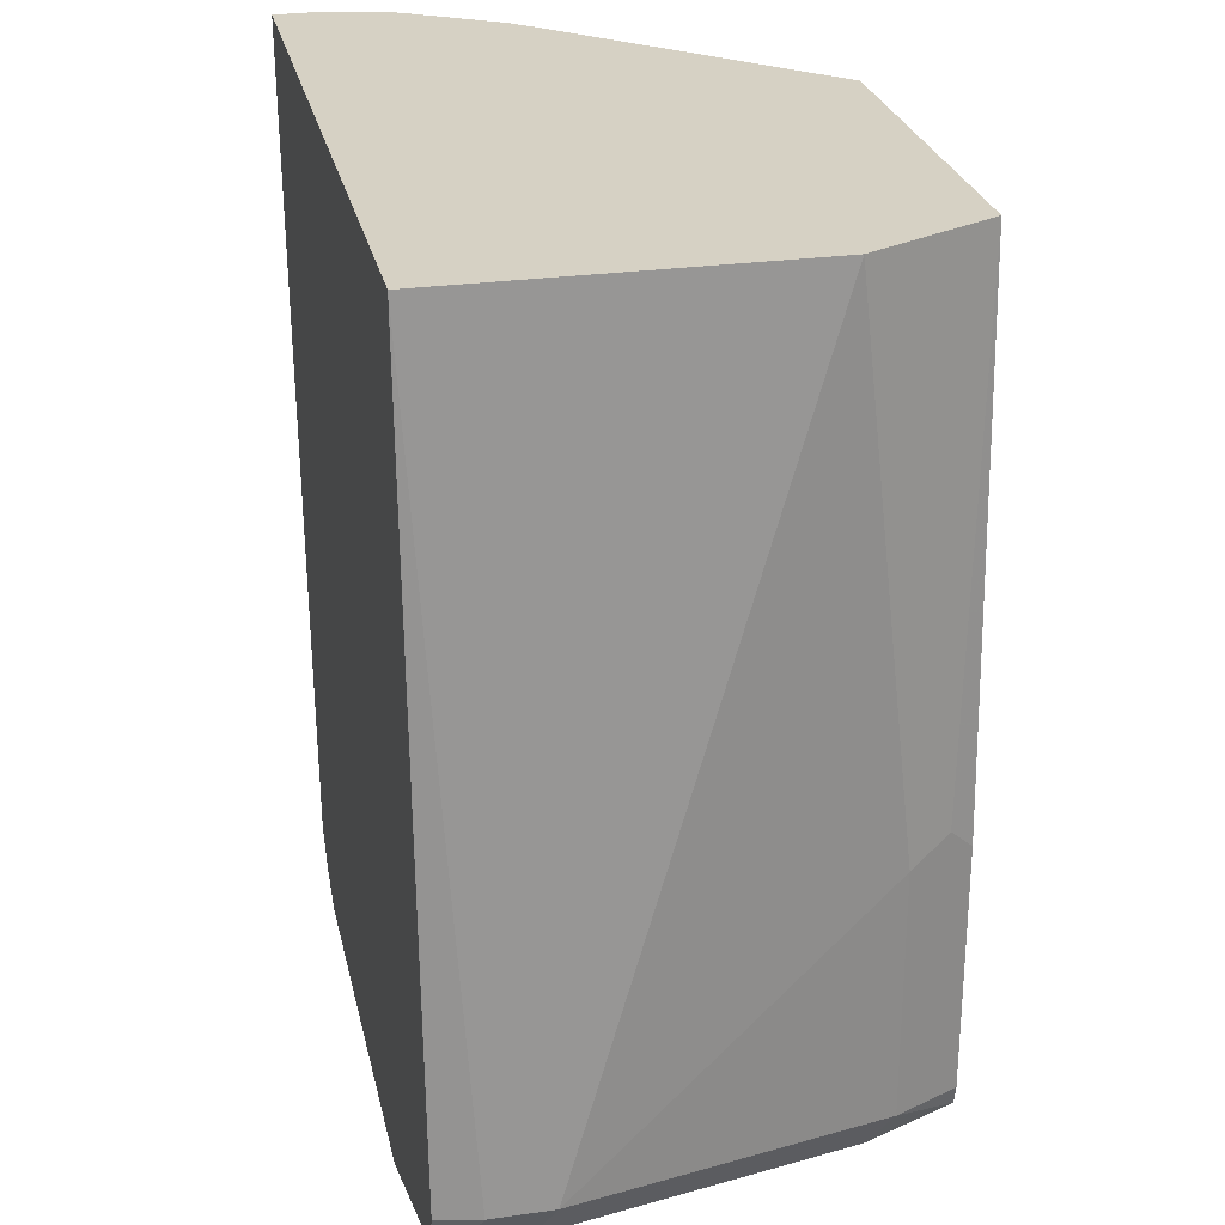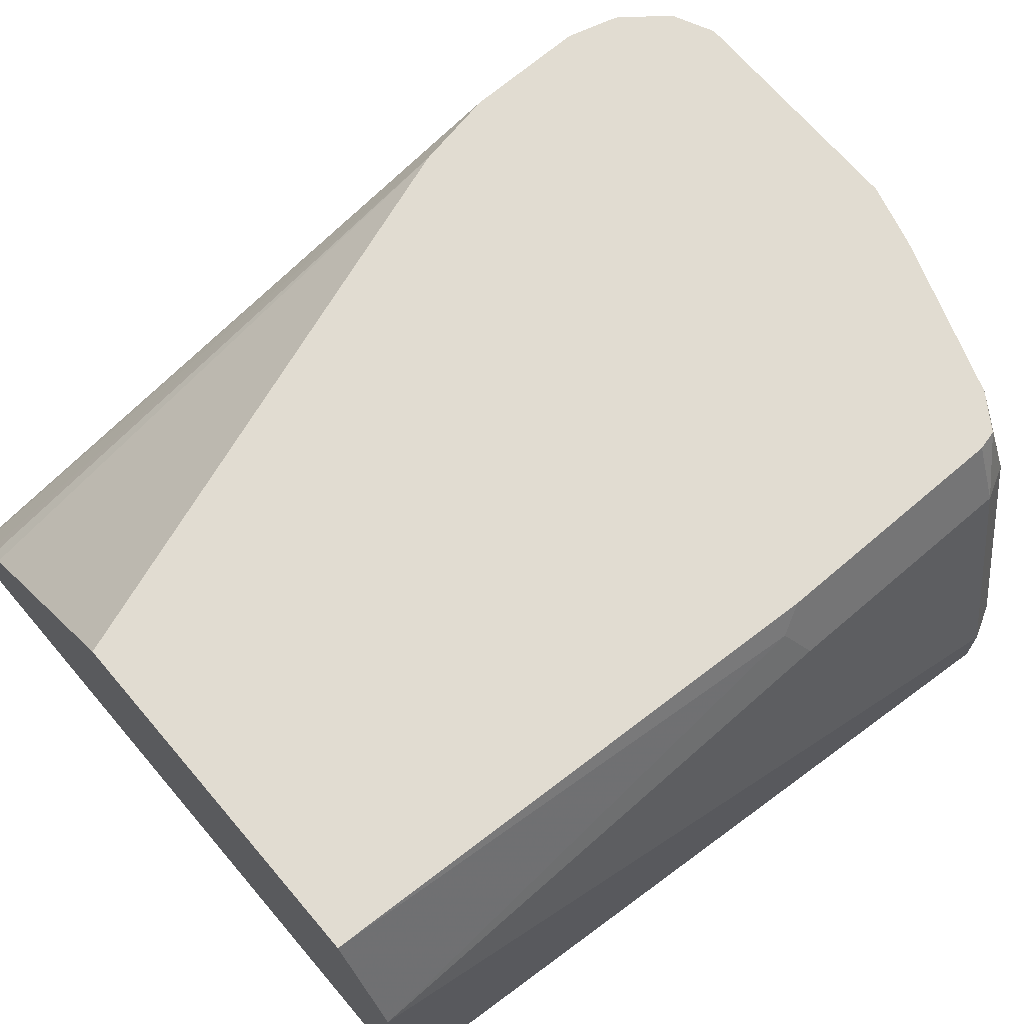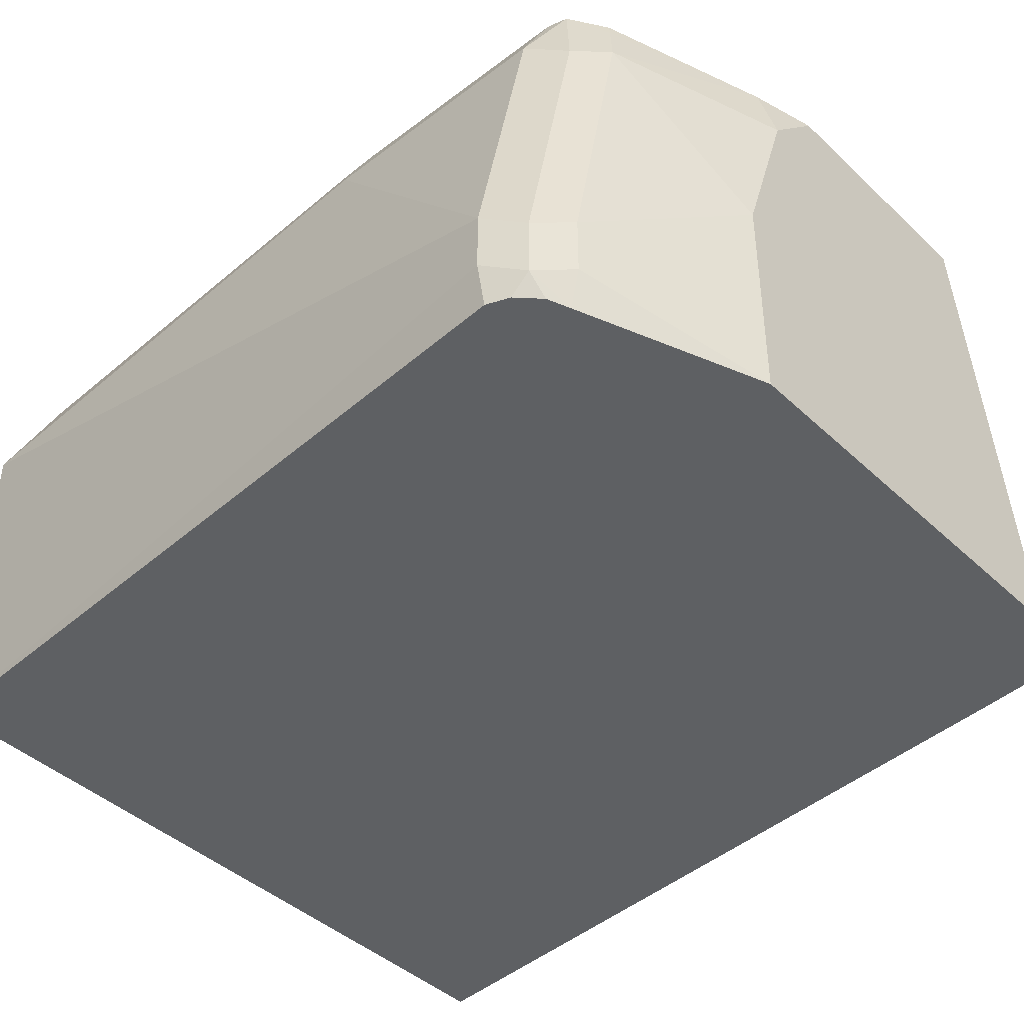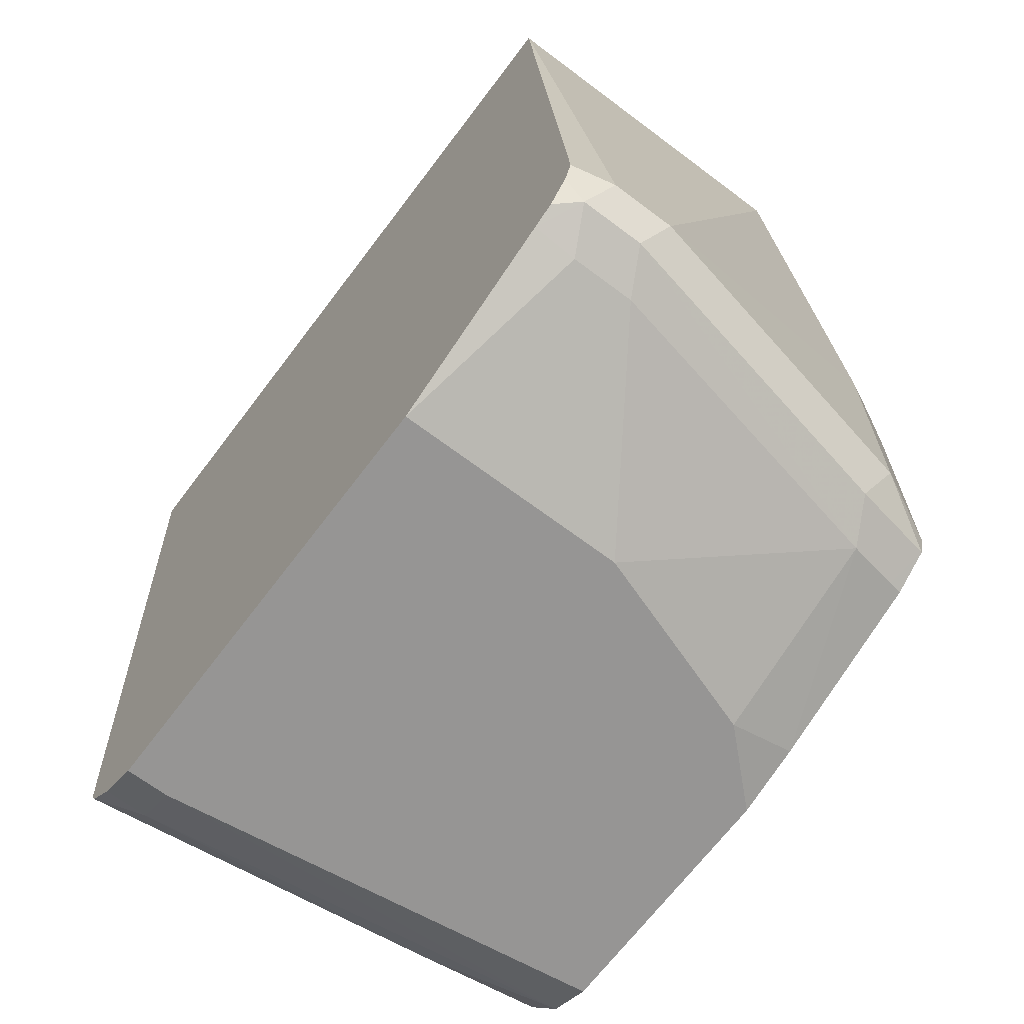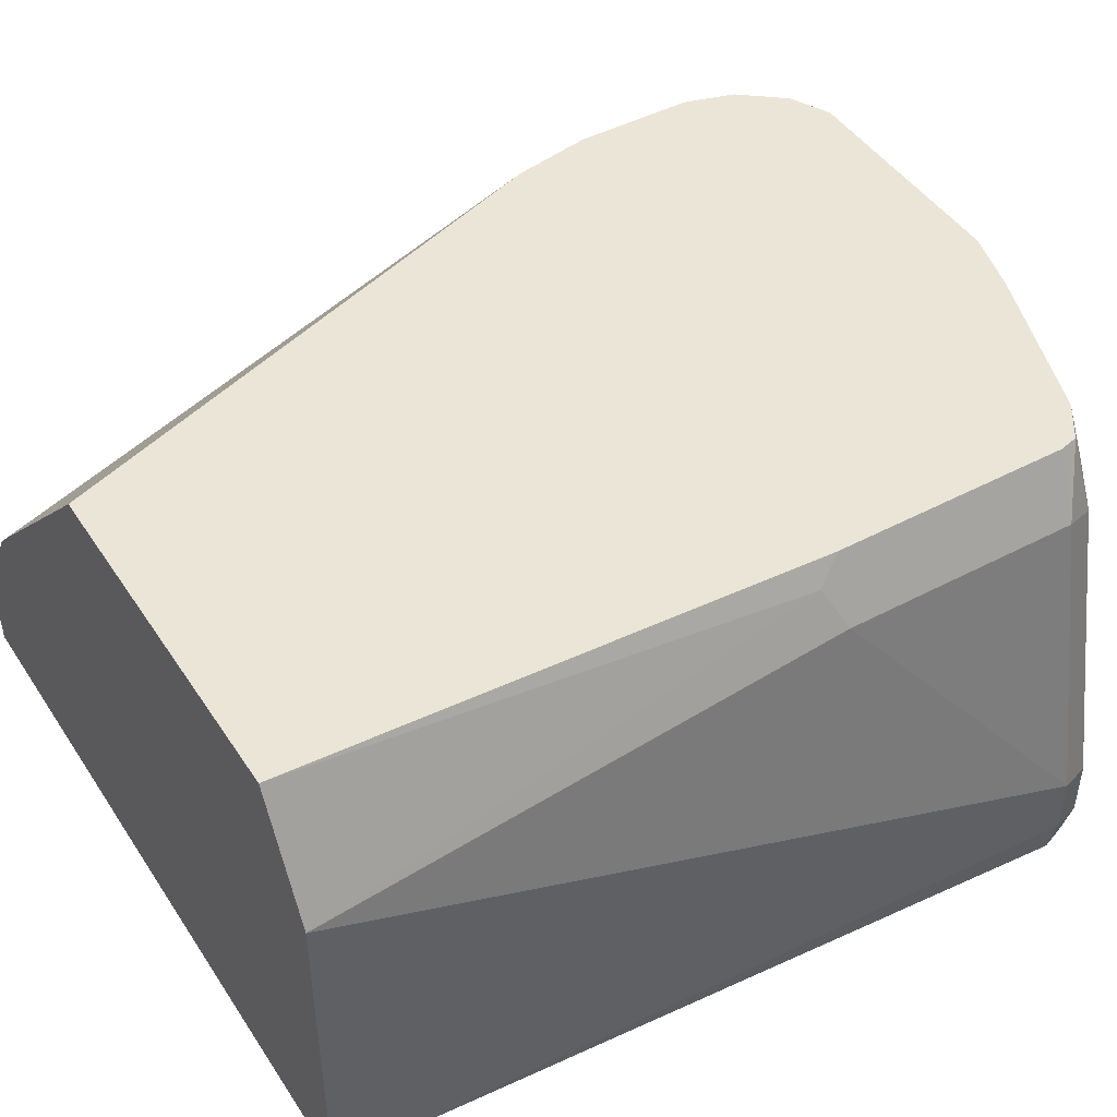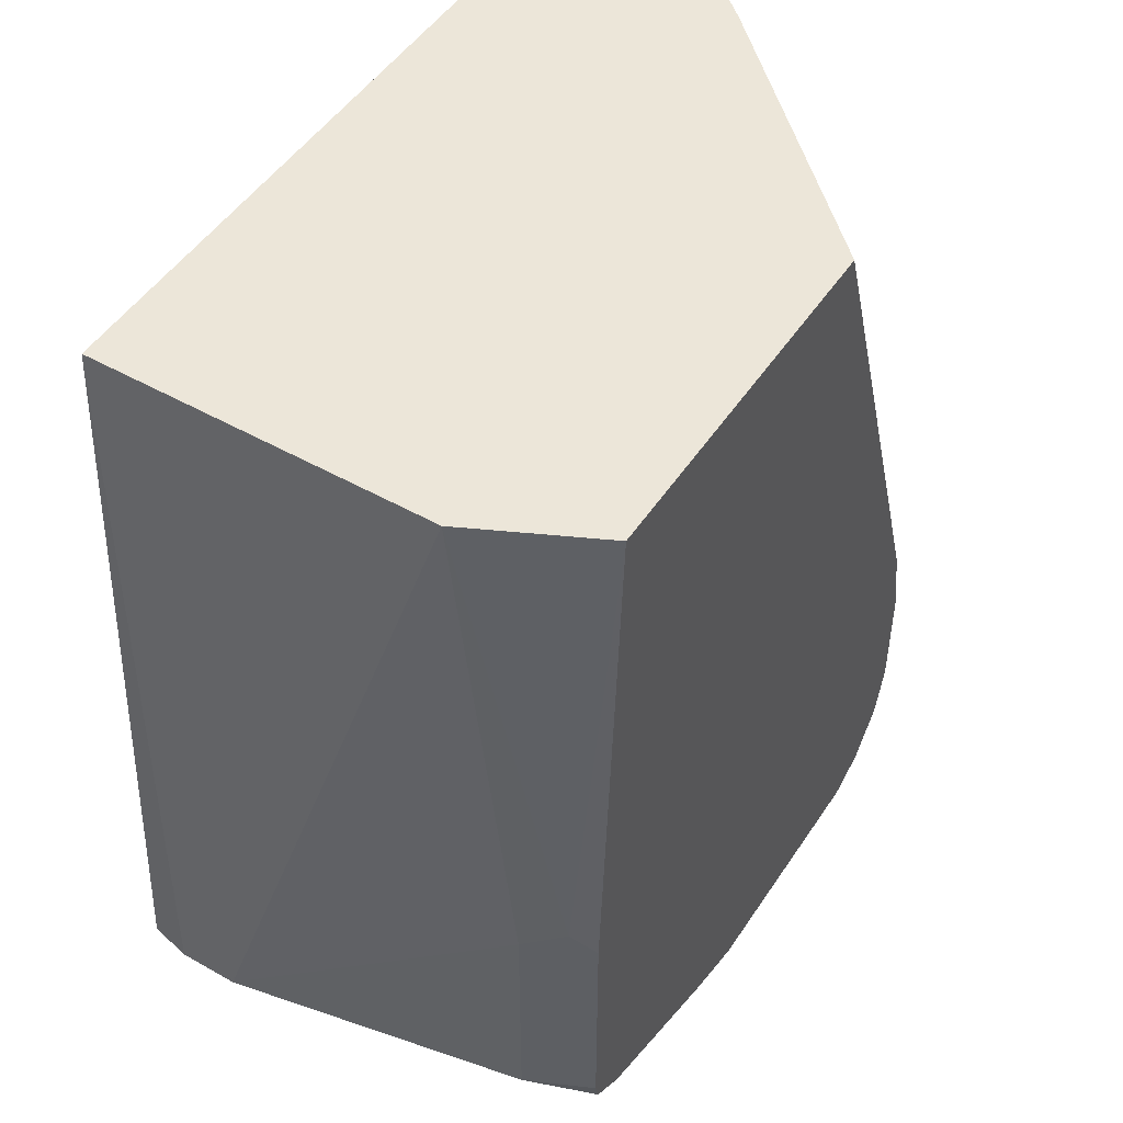
<metadata>
{"format":"obj","ext":"obj","renderer":"f3d","projection":"perspective","resolution":1024,"background":"white","views":[{"elev":26.8,"azim":-102.3,"up":"+Y"},{"elev":69.1,"azim":-130.5,"up":"+Z"},{"elev":-42.5,"azim":-48.0,"up":"+Z"},{"elev":-67.6,"azim":-127.0,"up":"+Y"},{"elev":45.6,"azim":-121.4,"up":"+Z"},{"elev":49.2,"azim":-57.9,"up":"+Y"}]}
</metadata>
<code>
v -0.1691 -0.6123 -0.01353
v -0.4113 -0.6123 -0.01353
v -0.1691 -0.6123 5.18e-06
v -0.1891 -0.8617 -0.01353
v -0.4113 -0.6123 0.09792
v -0.4278 -0.8617 -0.01353
v -0.4309 -0.8617 5.18e-06
v -0.1696 -0.6123 0.003929
v -0.1959 -0.8617 0.09792
v -0.1908 -0.8813 -0.01353
v -0.3917 -0.6123 0.1383
v -0.4309 -0.8617 0.01959
v -0.4113 -0.7834 0.1175
v -0.4047 -0.7768 0.1306
v -0.4251 -0.8689 -0.01353
v -0.4243 -0.8748 -0.00652
v -0.1728 -0.6123 0.01959
v -0.2051 -0.8629 0.1383
v -0.2008 -0.8715 0.1077
v -0.1928 -0.8853 -0.01353
v -0.2742 -0.6123 0.1383
v -0.4009 -0.7846 0.1383
v -0.4243 -0.8748 0.01307
v -0.4113 -0.8617 0.1175
v -0.4184 -0.8755 -0.01353
v -0.4113 -0.8783 -0.01353
v -0.4113 -0.8813 5.18e-06
v -0.1755 -0.6123 0.02481
v -0.2051 -0.8238 0.1383
v -0.209 -0.8769 0.1383
v -0.21 -0.8798 0.1383
v -0.2089 -0.8878 0.09792
v -0.2008 -0.8911 0.0098
v -0.2024 -0.8943 5.18e-06
v -0.2024 -0.8943 -0.01353
v -0.1993 -0.6123 0.0605
v -0.21 -0.7975 0.1383
v -0.4009 -0.8629 0.1383
v -0.4047 -0.8748 0.111
v -0.4113 -0.8813 0.01959
v -0.3917 -0.8813 0.1175
v -0.3993 -0.8693 0.1383
v -0.3525 -0.9009 -0.01353
v -0.1875 -0.6123 0.0444
v -0.2216 -0.8943 0.1383
v -0.2154 -0.9009 5.18e-06
v -0.2064 -0.8964 -0.01353
v -0.1932 -0.6123 0.05354
v -0.3884 -0.878 0.1338
v -0.3525 -0.9009 0.05876
v -0.3341 -0.8954 0.1383
v -0.3329 -0.9009 0.1175
v -0.3875 -0.8771 0.1383
v -0.2154 -0.9009 -0.01353
v -0.235 -0.9009 0.1383
v -0.3133 -0.9009 0.1383
f 20 32 33
f 20 33 34
f 20 34 35
f 21 37 36
f 24 39 42
f 23 41 39
f 24 42 38
f 26 43 27
f 19 32 20
f 23 40 41
f 19 31 32
f 13 38 22
f 18 30 19
f 17 29 18
f 17 28 29
f 16 40 23
f 16 27 40
f 16 26 27
f 16 25 26
f 15 25 16
f 13 22 14
f 12 24 13
f 27 43 50
f 19 30 31
f 27 50 40
f 45 55 46
f 28 37 29
f 51 52 56
f 49 51 53
f 46 54 47
f 12 39 24
f 43 52 50
f 43 56 52
f 43 55 56
f 43 46 55
f 43 54 46
f 42 49 53
f 41 52 51
f 28 44 37
f 41 50 52
f 40 50 41
f 39 49 42
f 39 41 49
f 37 44 48
f 36 37 48
f 34 47 35
f 34 46 47
f 34 45 46
f 32 34 33
f 32 45 34
f 31 45 32
f 41 51 49
f 12 23 39
f 13 24 38
f 11 29 37
f 2 7 12
f 2 6 7
f 1 6 2
f 1 15 6
f 1 25 15
f 1 26 25
f 1 43 26
f 1 54 43
f 1 47 54
f 1 35 47
f 1 20 35
f 2 12 5
f 1 10 20
f 1 3 4
f 1 8 3
f 1 17 8
f 1 28 17
f 1 44 28
f 1 48 44
f 1 36 48
f 1 21 36
f 1 11 21
f 1 5 11
f 11 37 21
f 1 4 10
f 3 8 9
f 1 2 5
f 4 9 10
f 3 9 4
f 11 30 18
f 11 31 30
f 11 45 31
f 11 55 45
f 11 56 55
f 11 51 56
f 11 53 51
f 11 42 53
f 11 38 42
f 11 22 38
f 11 14 22
f 11 18 29
f 9 17 18
f 9 19 10
f 9 18 19
f 8 17 9
f 7 23 12
f 7 16 23
f 7 15 16
f 6 15 7
f 5 14 11
f 5 13 14
f 5 12 13
f 10 19 20

</code>
